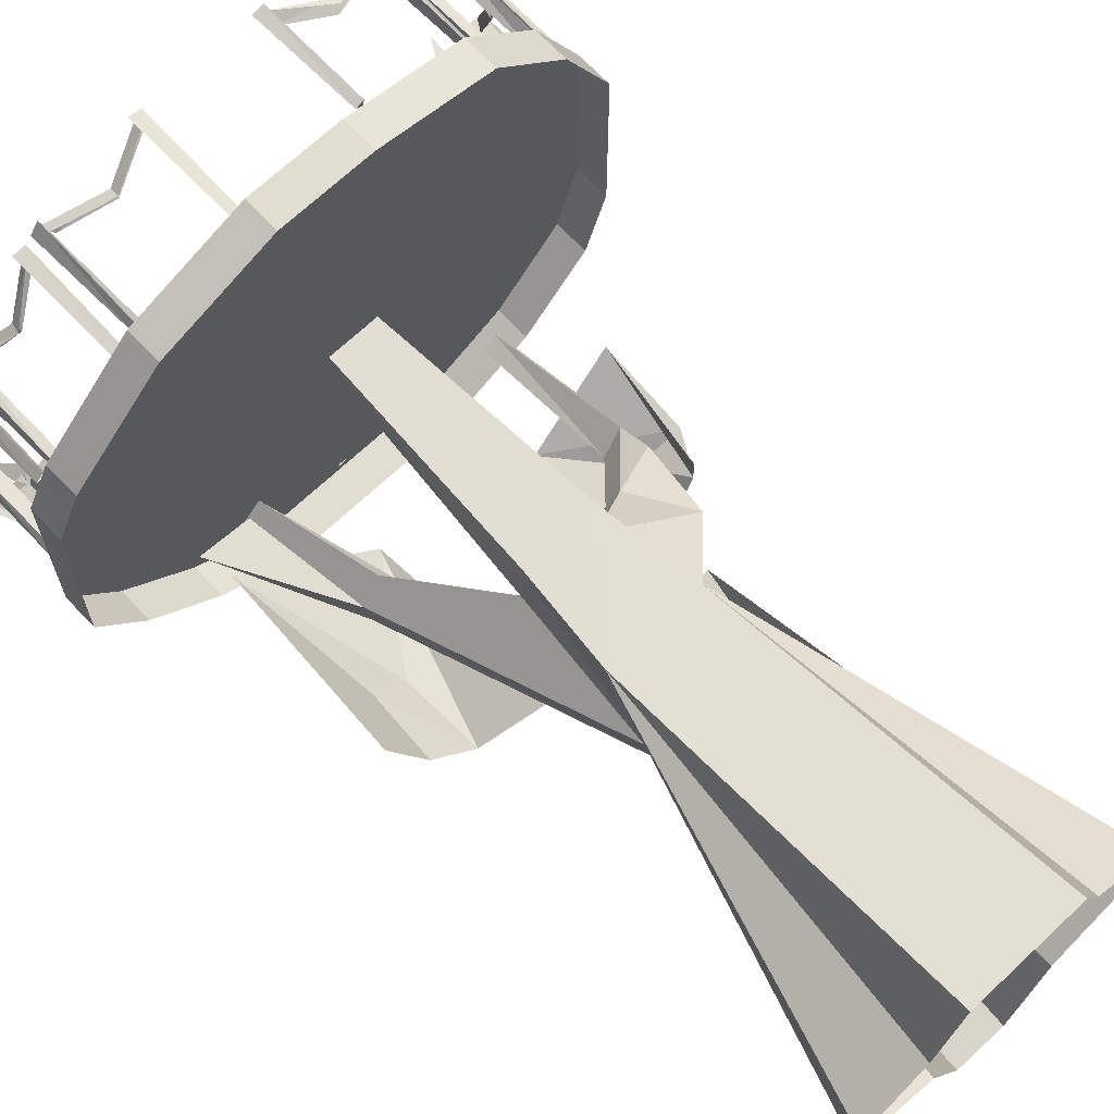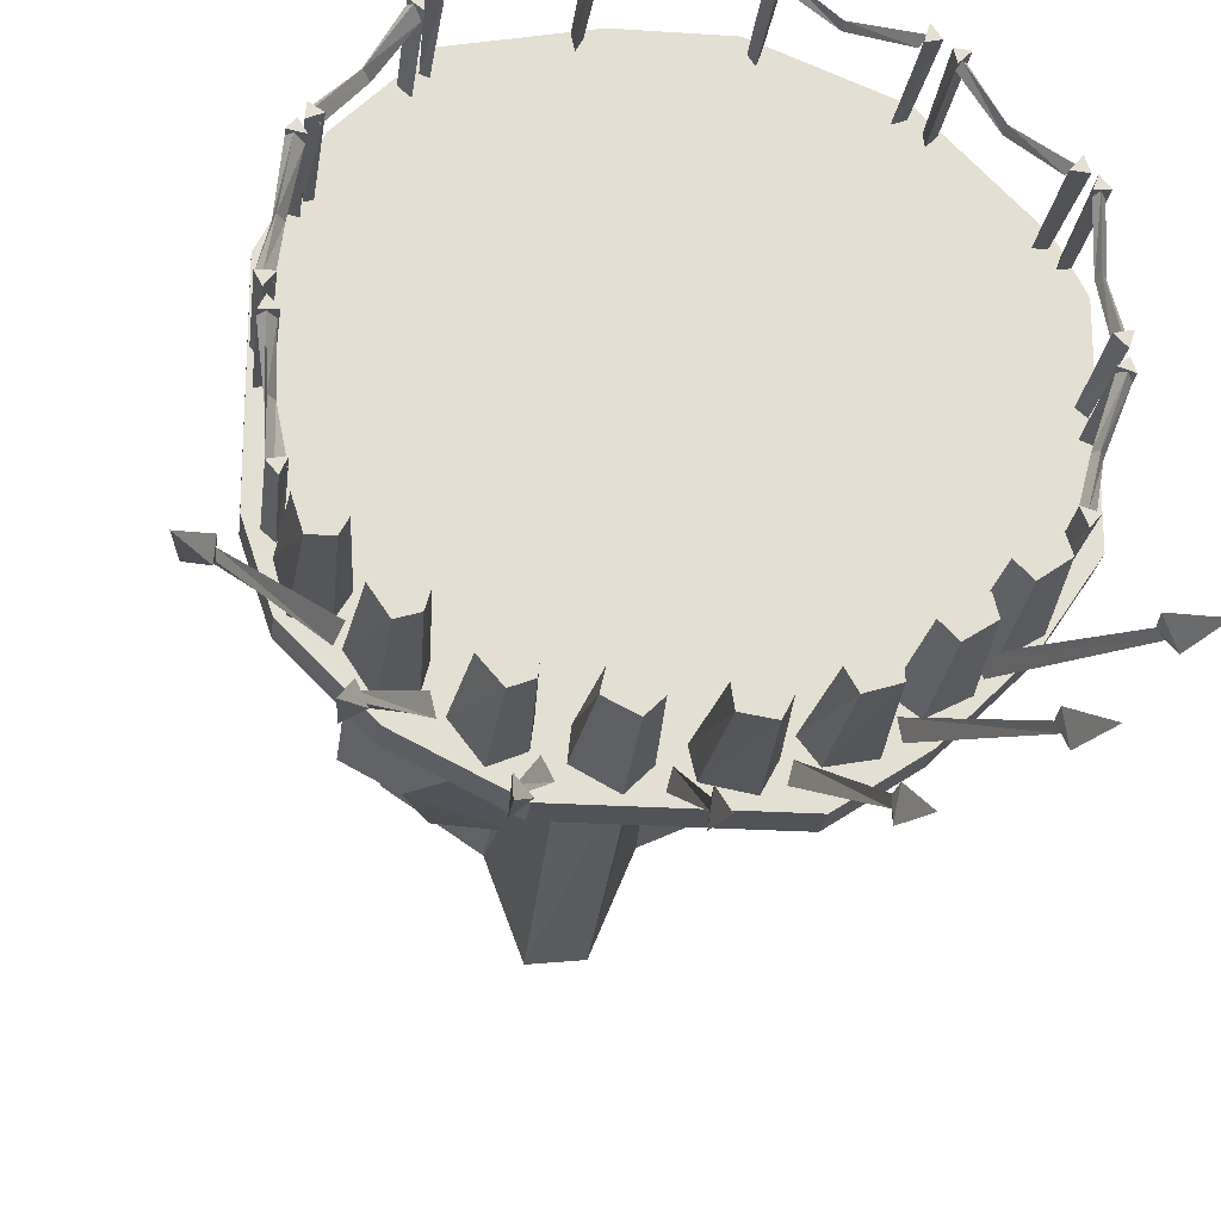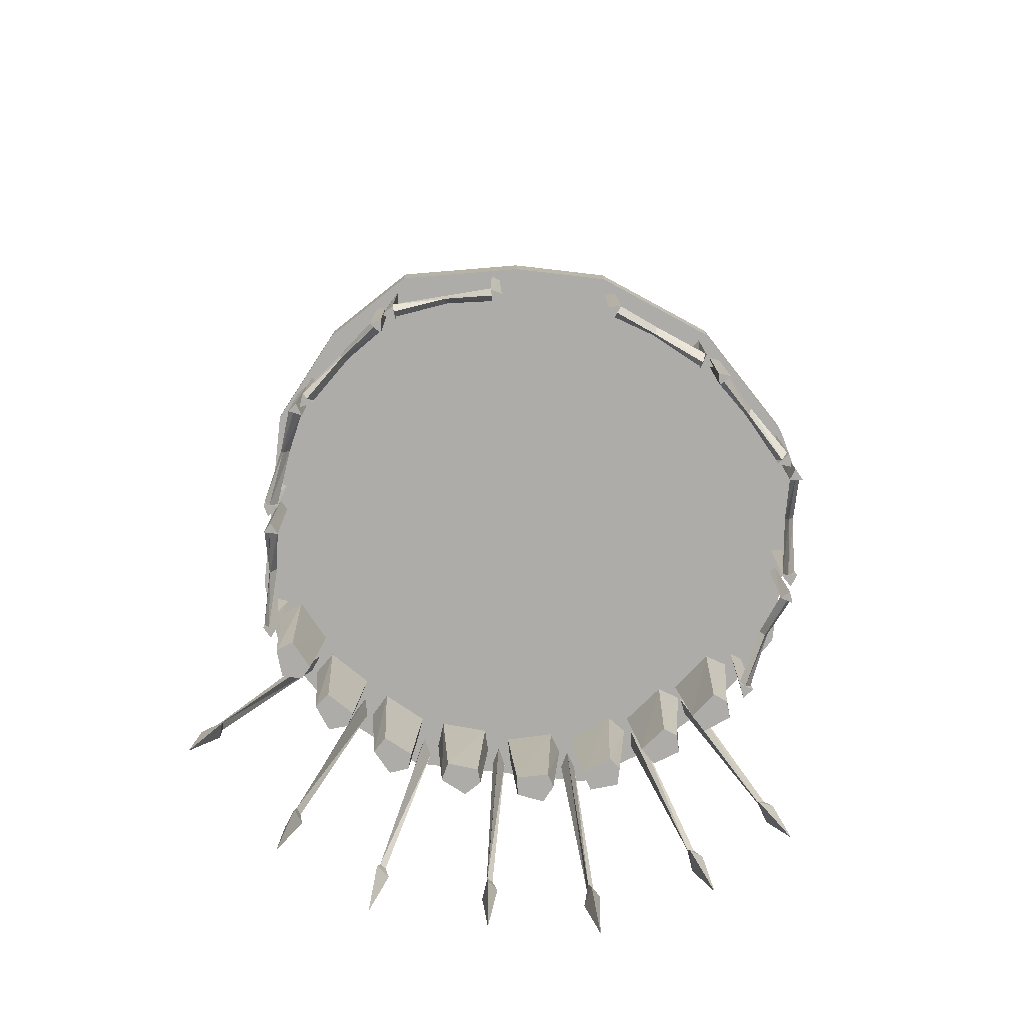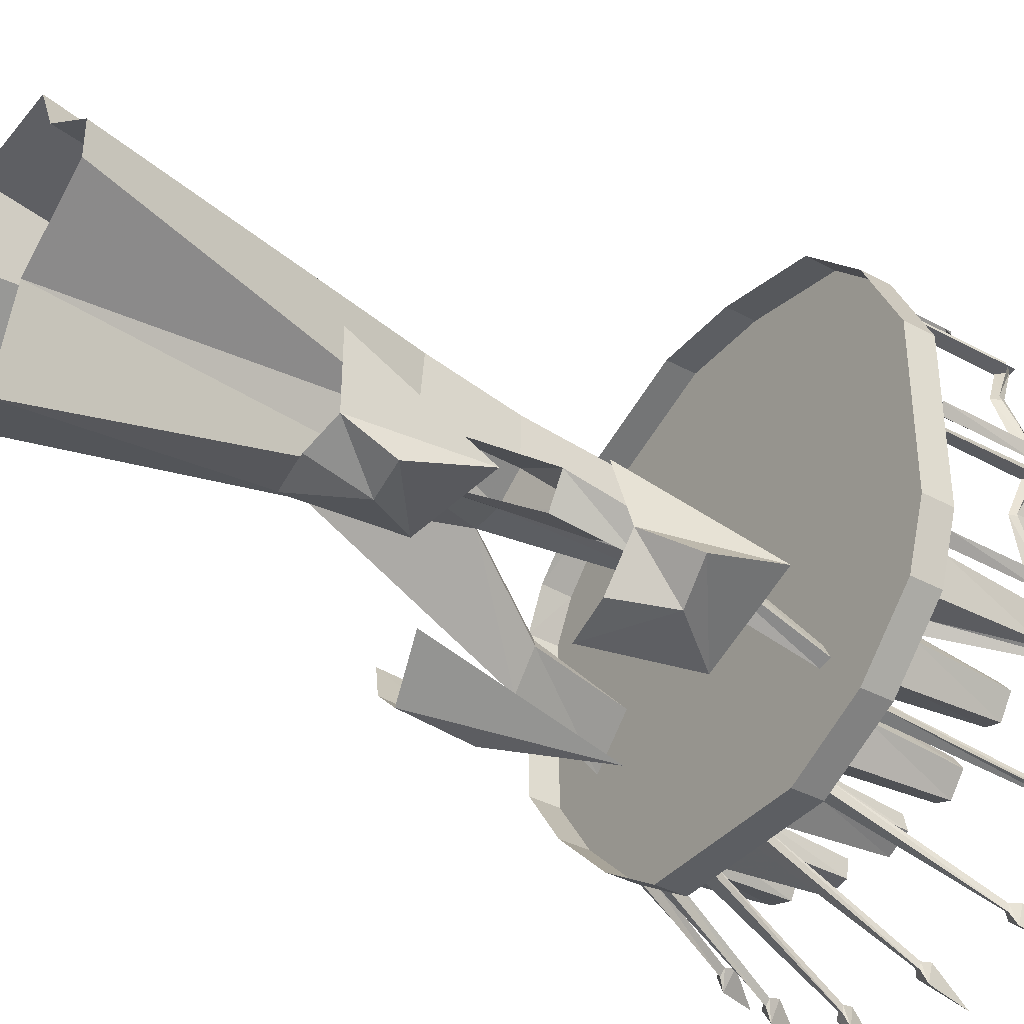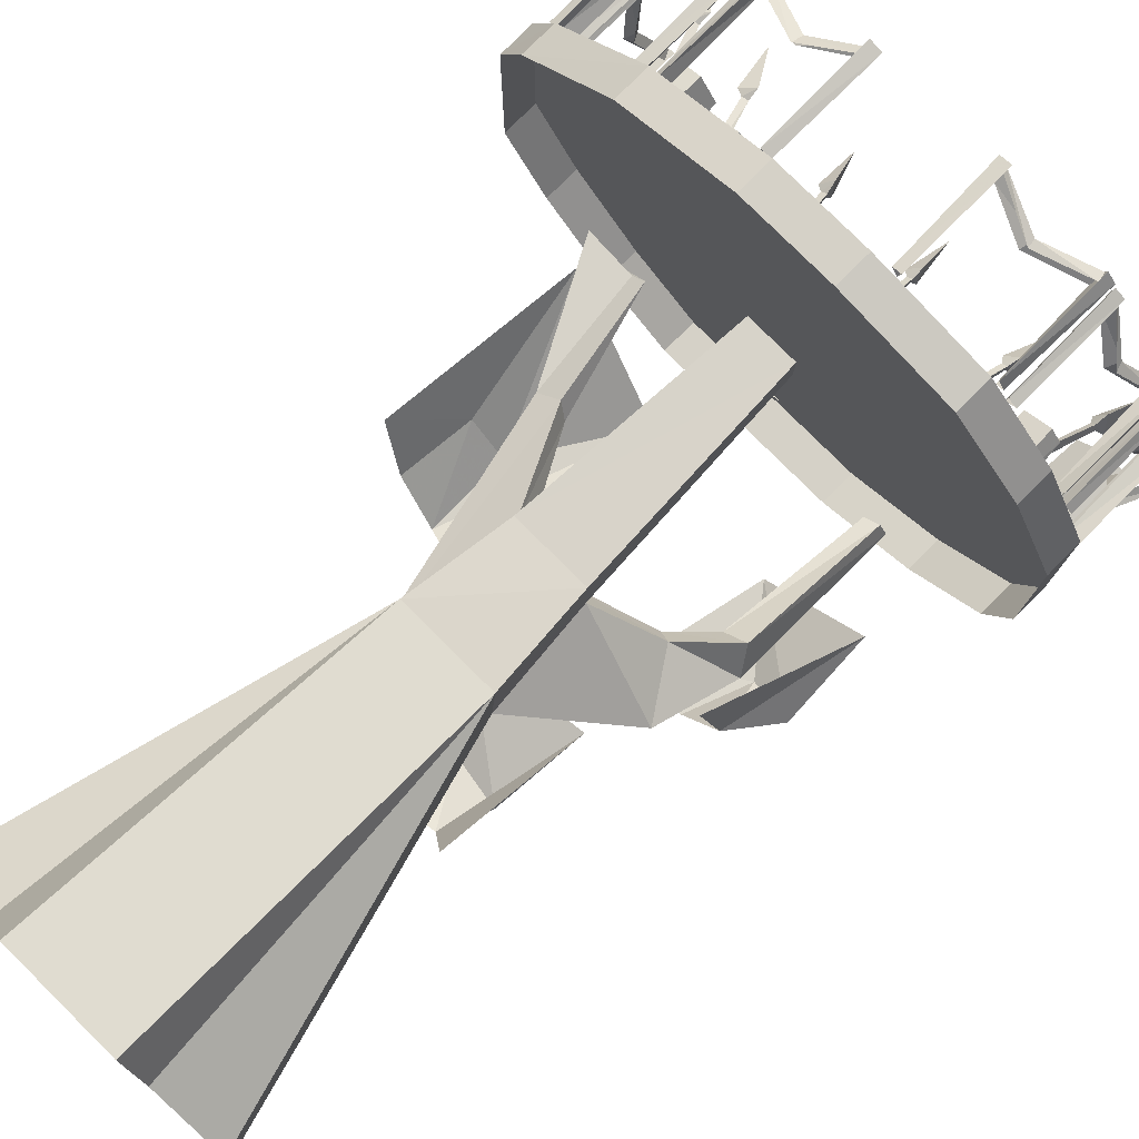
<metadata>
{"format":"obj","ext":"obj","renderer":"f3d","projection":"perspective","resolution":1024,"background":"white","views":[{"elev":68.6,"azim":136.7,"up":"+Z"},{"elev":-22.5,"azim":-6.6,"up":"+Z"},{"elev":-76.9,"azim":-6.6,"up":"+Y"},{"elev":-37.8,"azim":-124.6,"up":"+Z"},{"elev":79.4,"azim":-135.2,"up":"+Z"}]}
</metadata>
<code>
v -214 -7 -101
v -194 -7 -101
v -196 -85 -96
v -210 -85 -96
v -186 -7 -88
v -207 -7 -63
v -205 -85 -70
v -191 -85 -87
v -221 -7 -74
v -216 -85 -77
v -175 -7 -138
v -156 -7 -133
v -160 -85 -128
v -173 -85 -132
v -152 -7 -118
v -180 -7 -100
v -176 -85 -106
v -157 -85 -118
v -190 -7 -115
v -184 -85 -116
v 43 -7 -155
v 46 -7 -135
v 39 -85 -137
v 39 -85 -150
v 33 -7 -126
v 6 -7 -146
v 13 -85 -144
v 31 -85 -131
v 17 -7 -160
v 20 -85 -156
v -128 -7 -166
v -109 -7 -158
v -113 -85 -155
v -126 -85 -160
v -107 -7 -143
v -136 -7 -128
v -132 -85 -134
v -112 -85 -144
v -145 -7 -144
v -139 -85 -145
v 85 -7 -124
v 83 -7 -104
v 77 -85 -108
v 80 -85 -120
v 68 -7 -99
v 47 -7 -125
v 53 -85 -121
v 67 -85 -104
v 62 -7 -136
v 63 -85 -131
v 118 -7 -94
v 115 -7 -74
v 109 -85 -78
v 113 -85 -90
v 100 -7 -69
v 80 -7 -96
v 86 -85 -92
v 99 -85 -74
v 96 -7 -107
v 96 -85 -102
v -10 -7 -174
v -1 -7 -157
v -7 -85 -157
v -13 -85 -169
v -9 -7 -144
v -41 -7 -152
v -34 -85 -153
v -12 -85 -148
v -37 -7 -169
v -32 -85 -166
v -69 -7 -176
v -55 -7 -162
v -60 -85 -160
v -70 -85 -170
v -59 -7 -147
v -91 -7 -145
v -85 -85 -148
v -63 -85 -150
v -93 -7 -163
v -88 -85 -161
v -236 -4 -52
v -44 -4 -52
v -44 -4 75
v -236 -4 76
v -44 -4 204
v -76 -4 204
v -156 -4 188
v -204 -4 140
v 148 -4 76
v 132 -4 107
v 68 -4 172
v -12 -4 204
v 148 -4 -52
v -44 -4 -180
v 20 -4 -180
v 68 -4 -148
v 116 -4 -100
v -220 -4 -100
v -172 -4 -148
v -108 -4 -180
v 132 20 108
v 68 20 172
v 116 20 -100
v 148 20 -52
v 68 20 -148
v -12 20 204
v 20 20 -180
v -44 20 -180
v -76 20 204
v -108 20 -180
v -156 20 188
v -172 20 -148
v -204 20 140
v -220 20 -100
v -236 20 -52
v -236 20 76
v 148 20 76
v -63 255 -33
v -23 294 -42
v -30 182 -18
v -51 181 -16
v -12 252 48
v -80 252 48
v -74 180 39
v -21 180 38
v -80 256 -5
v -74 181 -1
v -12 283 -7
v -20 180 0
v -31 19 30
v -32 19 10
v -66 19 4
v -66 19 30
v -57 19 -5
v -40 19 -6
v -136 24 -110
v -142 22 -119
v -135 144 -88
v -129 131 -72
v -146 22 -105
v -144 128 -59
v -151 21 -116
v -153 142 -76
v -106 156 -62
v -123 196 -72
v -140 198 -52
v -114 159 -48
v 33 111 -55
v 30 113 -76
v 18 107 -40
v 10 112 -51
v 43 27 -59
v 78 25 -60
v 66 26 -81
v 34 26 -50
v 0 508 -24
v 60 508 4
v 60 508 32
v 16 508 60
v -4 508 108
v -84 508 108
v -28 508 -92
v -64 508 -96
v -88 508 -32
v -148 508 8
v -100 508 72
v -148 508 36
v -200 -8 -107
v -194 -8 -114
v -245 -125 -127
v -250 -124 -125
v -189 -8 -102
v -245 -125 -121
v -158 -7 -143
v -149 -7 -145
v -185 -124 -184
v -190 -123 -185
v -152 -7 -132
v -188 -124 -179
v -107 -6 -171
v -98 -6 -171
v -121 -123 -218
v -125 -122 -221
v -104 -6 -159
v -125 -123 -215
v -50 -4 -173
v -41 -3 -173
v -44 -122 -220
v -48 -122 -223
v -47 -4 -161
v -48 -123 -217
v 2 -7 -169
v 12 -7 -169
v 28 -123 -216
v 24 -123 -219
v 5 -7 -157
v 24 -124 -213
v 53 -6 -147
v 62 -6 -143
v 96 -122 -180
v 94 -122 -184
v 51 -6 -135
v 91 -123 -179
v 90 -7 -116
v 98 -7 -110
v 140 -123 -137
v 139 -123 -142
v 85 -7 -105
v 135 -124 -137
v 143 -128 -150
v 146 -126 -138
v 156 -161 -147
v 135 -133 -134
v 96 -127 -193
v 102 -125 -182
v 109 -160 -193
v 92 -132 -176
v 23 -128 -228
v 33 -126 -220
v 34 -161 -233
v 26 -133 -211
v -50 -126 -232
v -40 -126 -224
v -45 -161 -237
v -48 -132 -215
v -128 -126 -230
v -118 -128 -222
v -129 -161 -235
v -127 -132 -213
v -195 -127 -194
v -183 -129 -188
v -197 -162 -197
v -189 -133 -177
v -259 -128 -129
v -246 -130 -131
v -263 -163 -131
v -245 -134 -119
v 143 -82 11
v 146 -82 20
v 136 -82 18
v 134 -7 94
v 132 -7 88
v 131 -82 88
v 134 -82 96
v 139 -7 89
v 140 -82 89
v 141 -59 56
v 137 -67 56
v 140 -82 19
v 145 -74 19
v 135 -61 55
v 137 -75 18
v 139 -73 89
v 135 -81 89
v 132 -76 88
v 129 -6 99
v 128 -6 105
v 128 -81 106
v 131 -81 97
v 121 -6 99
v 121 -81 98
v 72 -6 156
v 73 -6 149
v 73 -81 149
v 71 -81 157
v 79 -6 155
v 80 -81 156
v 100 -58 131
v 98 -66 128
v 124 -81 101
v 128 -73 105
v 97 -60 126
v 121 -74 99
v 79 -72 155
v 75 -80 152
v 73 -75 149
v 65 -6 163
v 62 -6 168
v 61 -81 169
v 67 -81 161
v 57 -6 160
v 58 -81 159
v -10 -6 193
v -6 -6 187
v -6 -81 187
v -11 -81 194
v -3 -6 195
v -2 -81 196
v 26 -58 181
v 25 -66 177
v 60 -81 163
v 62 -73 168
v 25 -60 175
v 57 -74 160
v -3 -72 195
v -5 -80 191
v -6 -75 187
v -163 -8 171
v -158 -8 169
v -156 -83 169
v -165 -83 171
v -159 -8 178
v -159 -83 178
v -87 -8 195
v -93 -8 197
v -93 -83 197
v -85 -83 195
v -91 -8 188
v -90 -83 187
v -122 -60 181
v -124 -68 185
v -158 -83 174
v -158 -75 169
v -125 -62 186
v -159 -76 178
v -91 -74 188
v -91 -82 193
v -93 -77 197
v -214 -8 101
v -209 -8 102
v -207 -83 104
v -216 -83 100
v -215 -8 109
v -215 -83 109
v -167 -8 166
v -173 -8 164
v -173 -83 164
v -166 -83 167
v -166 -8 158
v -165 -83 158
v -187 -60 134
v -191 -68 136
v -212 -83 106
v -209 -75 102
v -193 -62 136
v -215 -76 109
v -166 -74 158
v -170 -82 162
v -173 -77 164
v -230 -6 21
v -226 -6 25
v -225 -81 27
v -231 -81 19
v -235 -6 28
v -235 -81 27
v -219 -6 101
v -224 -6 96
v -224 -81 96
v -219 -81 102
v -215 -6 94
v -214 -81 94
v -222 -58 63
v -226 -66 63
v -231 -81 26
v -226 -73 25
v -228 -60 62
v -235 -74 28
v -215 -72 94
v -220 -80 96
v -224 -75 96
v -220 -8 -67
v -217 -8 -62
v -217 -83 -60
v -221 -83 -69
v -227 -8 -61
v -227 -83 -62
v -229 -8 14
v -233 -8 7
v -233 -83 7
v -229 -83 15
v -224 -8 8
v -223 -83 8
v -223 -60 -24
v -227 -68 -25
v -223 -83 -62
v -217 -75 -62
v -228 -62 -26
v -227 -76 -61
v -224 -74 8
v -229 -82 8
v -233 -77 7
v 143 -7 13
v 145 -7 19
v 137 -7 18
v 122 -7 -73
v 126 -7 -68
v 127 -82 -68
v 121 -82 -75
v 118 -7 -65
v 117 -82 -65
v 142 -7 5
v 138 -7 2
v 137 -82 2
v 143 -82 7
v 146 -7 -1
v 146 -82 -1
v 135 -59 -32
v 132 -67 -31
v 121 -82 -67
v 126 -74 -68
v 129 -61 -30
v 118 -75 -65
v 146 -73 -1
v 142 -81 0
v 138 -76 2
v 80 180 -53
v 70 42 -72
v 55 140 -97
v 59 191 -90
v 31 140 -122
v 30 197 -117
v -14 66 -132
v -14 211 -92
v -101 165 -135
v -119 84 -134
v -156 130 -131
v -140 172 -130
v -186 136 -113
v -164 168 -95
v -184 75 -94
v -154 176 -45
v -24 315 -46
v -41 234 -54
v -75 280 -69
v -67 322 -50
v -110 286 -67
v -99 318 -41
v -117 225 -49
v -113 326 8
f 1 2 3 4
f 5 6 7 8
f 6 9 10 7
f 9 1 4 10
f 4 3 8 7 10
f 2 5 8 3
f 11 12 13 14
f 15 16 17 18
f 16 19 20 17
f 19 11 14 20
f 14 13 18 17 20
f 12 15 18 13
f 21 22 23 24
f 25 26 27 28
f 26 29 30 27
f 29 21 24 30
f 24 23 28 27 30
f 22 25 28 23
f 31 32 33 34
f 35 36 37 38
f 36 39 40 37
f 39 31 34 40
f 34 33 38 37 40
f 32 35 38 33
f 41 42 43 44
f 45 46 47 48
f 46 49 50 47
f 49 41 44 50
f 44 43 48 47 50
f 42 45 48 43
f 51 52 53 54
f 55 56 57 58
f 56 59 60 57
f 59 51 54 60
f 54 53 58 57 60
f 52 55 58 53
f 61 62 63 64
f 65 66 67 68
f 66 69 70 67
f 69 61 64 70
f 64 63 68 67 70
f 62 65 68 63
f 71 72 73 74
f 75 76 77 78
f 76 79 80 77
f 79 71 74 80
f 74 73 78 77 80
f 72 75 78 73
f 81 82 83 84
f 83 85 86 87 88 84
f 85 83 89 90 91 92
f 82 93 89 83
f 93 82 94 95 96 97
f 94 82 81 98 99 100
f 91 90 101 102
f 93 97 103 104
f 97 96 105 103
f 92 91 102 106
f 96 95 107 105
f 95 94 108 107
f 86 92 106 109
f 94 100 110 108
f 87 86 109 111
f 100 99 112 110
f 88 87 111 113
f 99 98 114 112
f 98 81 115 114
f 84 88 113 116
f 89 93 104 117
f 81 84 116 115
f 90 89 117 101
f 118 119 120 121
f 122 123 124 125
f 126 118 121 127
f 128 122 125 129
f 123 126 127 124
f 119 128 129 120
f 129 125 130 131
f 124 127 132 133
f 127 121 134 132
f 121 120 135 134
f 120 129 131 135
f 125 124 133 130
f 136 137 138 139
f 140 136 139 141
f 142 140 141 143
f 137 142 143 138
f 118 121 144 145
f 127 126 146 147
f 121 127 147 144
f 145 144 139 138
f 146 145 138 143
f 144 147 141 139
f 147 146 143 141
f 119 128 148 149
f 128 129 150 148
f 120 119 149 151
f 129 120 151 150
f 148 150 152 153
f 149 148 153 154
f 150 151 155 152
f 151 149 154 155
f 156 157 128 128
f 158 159 122 122
f 159 160 122 122
f 160 161 123 122
f 162 156 128 119
f 163 162 119 118
f 164 163 118 126
f 165 164 126 126
f 161 166 123 123
f 166 167 123 123
f 157 158 122 128
f 167 165 126 123
f 168 169 170 171
f 169 172 173 170
f 172 168 171 173
f 174 175 176 177
f 175 178 179 176
f 178 174 177 179
f 180 181 182 183
f 181 184 185 182
f 184 180 183 185
f 186 187 188 189
f 187 190 191 188
f 190 186 189 191
f 192 193 194 195
f 193 196 197 194
f 196 192 195 197
f 198 199 200 201
f 199 202 203 200
f 202 198 201 203
f 204 205 206 207
f 205 208 209 206
f 208 204 207 209
f 210 211 212 212
f 211 213 212 212
f 213 210 212 212
f 207 206 211 210
f 206 209 213 211
f 209 207 210 213
f 214 215 216 216
f 215 217 216 216
f 217 214 216 216
f 201 200 215 214
f 200 203 217 215
f 203 201 214 217
f 218 219 220 220
f 219 221 220 220
f 221 218 220 220
f 195 194 219 218
f 194 197 221 219
f 197 195 218 221
f 222 223 224 224
f 223 225 224 224
f 225 222 224 224
f 189 188 223 222
f 188 191 225 223
f 191 189 222 225
f 226 227 228 228
f 227 229 228 228
f 229 226 228 228
f 183 182 227 226
f 182 185 229 227
f 185 183 226 229
f 230 231 232 232
f 231 233 232 232
f 233 230 232 232
f 177 176 231 230
f 176 179 233 231
f 179 177 230 233
f 234 235 236 236
f 235 237 236 236
f 237 234 236 236
f 171 170 235 234
f 170 173 237 235
f 173 171 234 237
f 238 239 240
f 241 242 243 244
f 242 245 246 243
f 245 241 244 246
f 244 243 246
f 247 248 249 250
f 248 251 252 249
f 253 254 248 247
f 254 255 251 248
f 256 257 258 259
f 257 260 261 258
f 260 256 259 261
f 259 258 261
f 262 263 264 265
f 263 266 267 264
f 266 262 265 267
f 265 264 267
f 268 269 270 271
f 269 272 273 270
f 274 275 269 268
f 275 276 272 269
f 277 278 279 280
f 278 281 282 279
f 281 277 280 282
f 280 279 282
f 283 284 285 286
f 284 287 288 285
f 287 283 286 288
f 286 285 288
f 289 290 291 292
f 290 293 294 291
f 295 296 290 289
f 296 297 293 290
f 298 299 300 301
f 299 302 303 300
f 302 298 301 303
f 301 300 303
f 304 305 306 307
f 305 308 309 306
f 308 304 307 309
f 307 306 309
f 310 311 312 313
f 311 314 315 312
f 316 317 311 310
f 317 318 314 311
f 319 320 321 322
f 320 323 324 321
f 323 319 322 324
f 322 321 324
f 325 326 327 328
f 326 329 330 327
f 329 325 328 330
f 328 327 330
f 331 332 333 334
f 332 335 336 333
f 337 338 332 331
f 338 339 335 332
f 340 341 342 343
f 341 344 345 342
f 344 340 343 345
f 343 342 345
f 346 347 348 349
f 347 350 351 348
f 350 346 349 351
f 349 348 351
f 352 353 354 355
f 353 356 357 354
f 358 359 353 352
f 359 360 356 353
f 361 362 363 364
f 362 365 366 363
f 365 361 364 366
f 364 363 366
f 367 368 369 370
f 368 371 372 369
f 371 367 370 372
f 370 369 372
f 373 374 375 376
f 374 377 378 375
f 379 380 374 373
f 380 381 377 374
f 382 383 239 238
f 384 382 238 240
f 383 384 240 239
f 385 386 387 388
f 386 389 390 387
f 389 385 388 390
f 388 387 390
f 391 392 393 394
f 392 395 396 393
f 395 391 394 396
f 394 393 396
f 397 398 399 400
f 398 401 402 399
f 403 404 398 397
f 404 405 401 398
f 406 407 408 409
f 408 410 411 409
f 407 412 410 408
f 412 413 411 410
f 414 415 416 417
f 416 418 419 417
f 415 420 418 416
f 420 421 419 418
f 422 423 424 425
f 424 426 427 425
f 423 428 426 424
f 428 429 427 426

</code>
